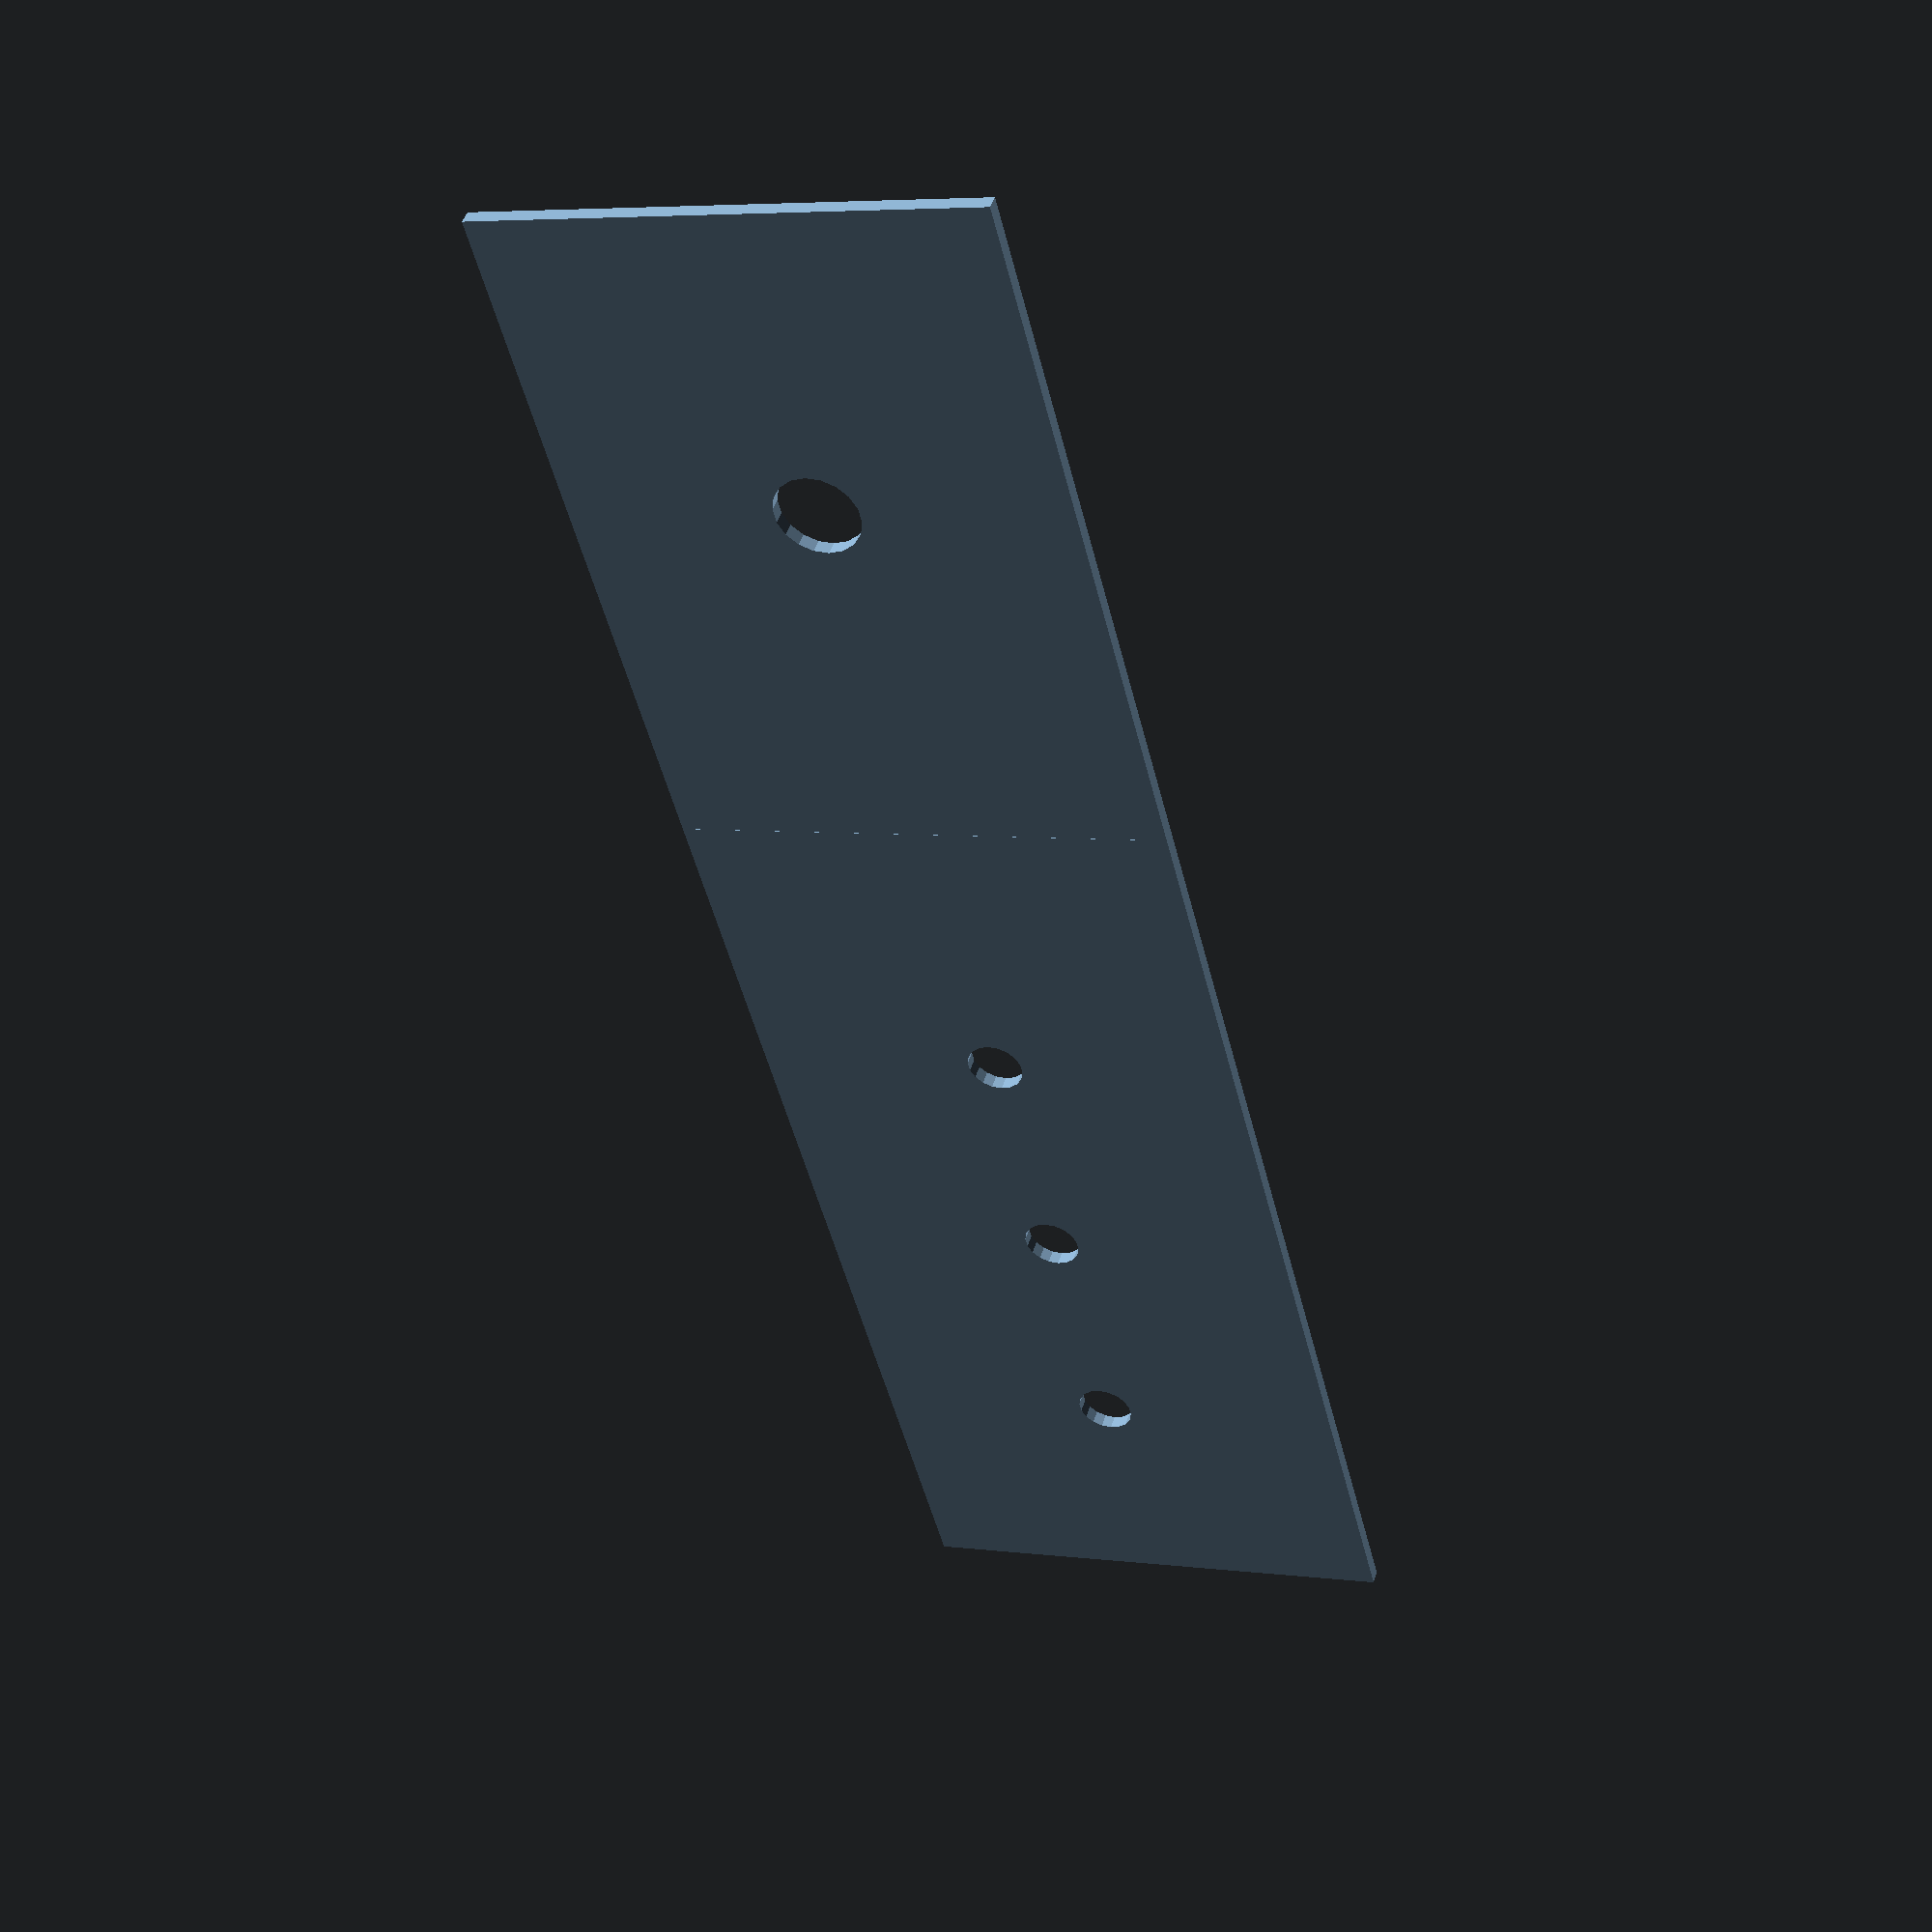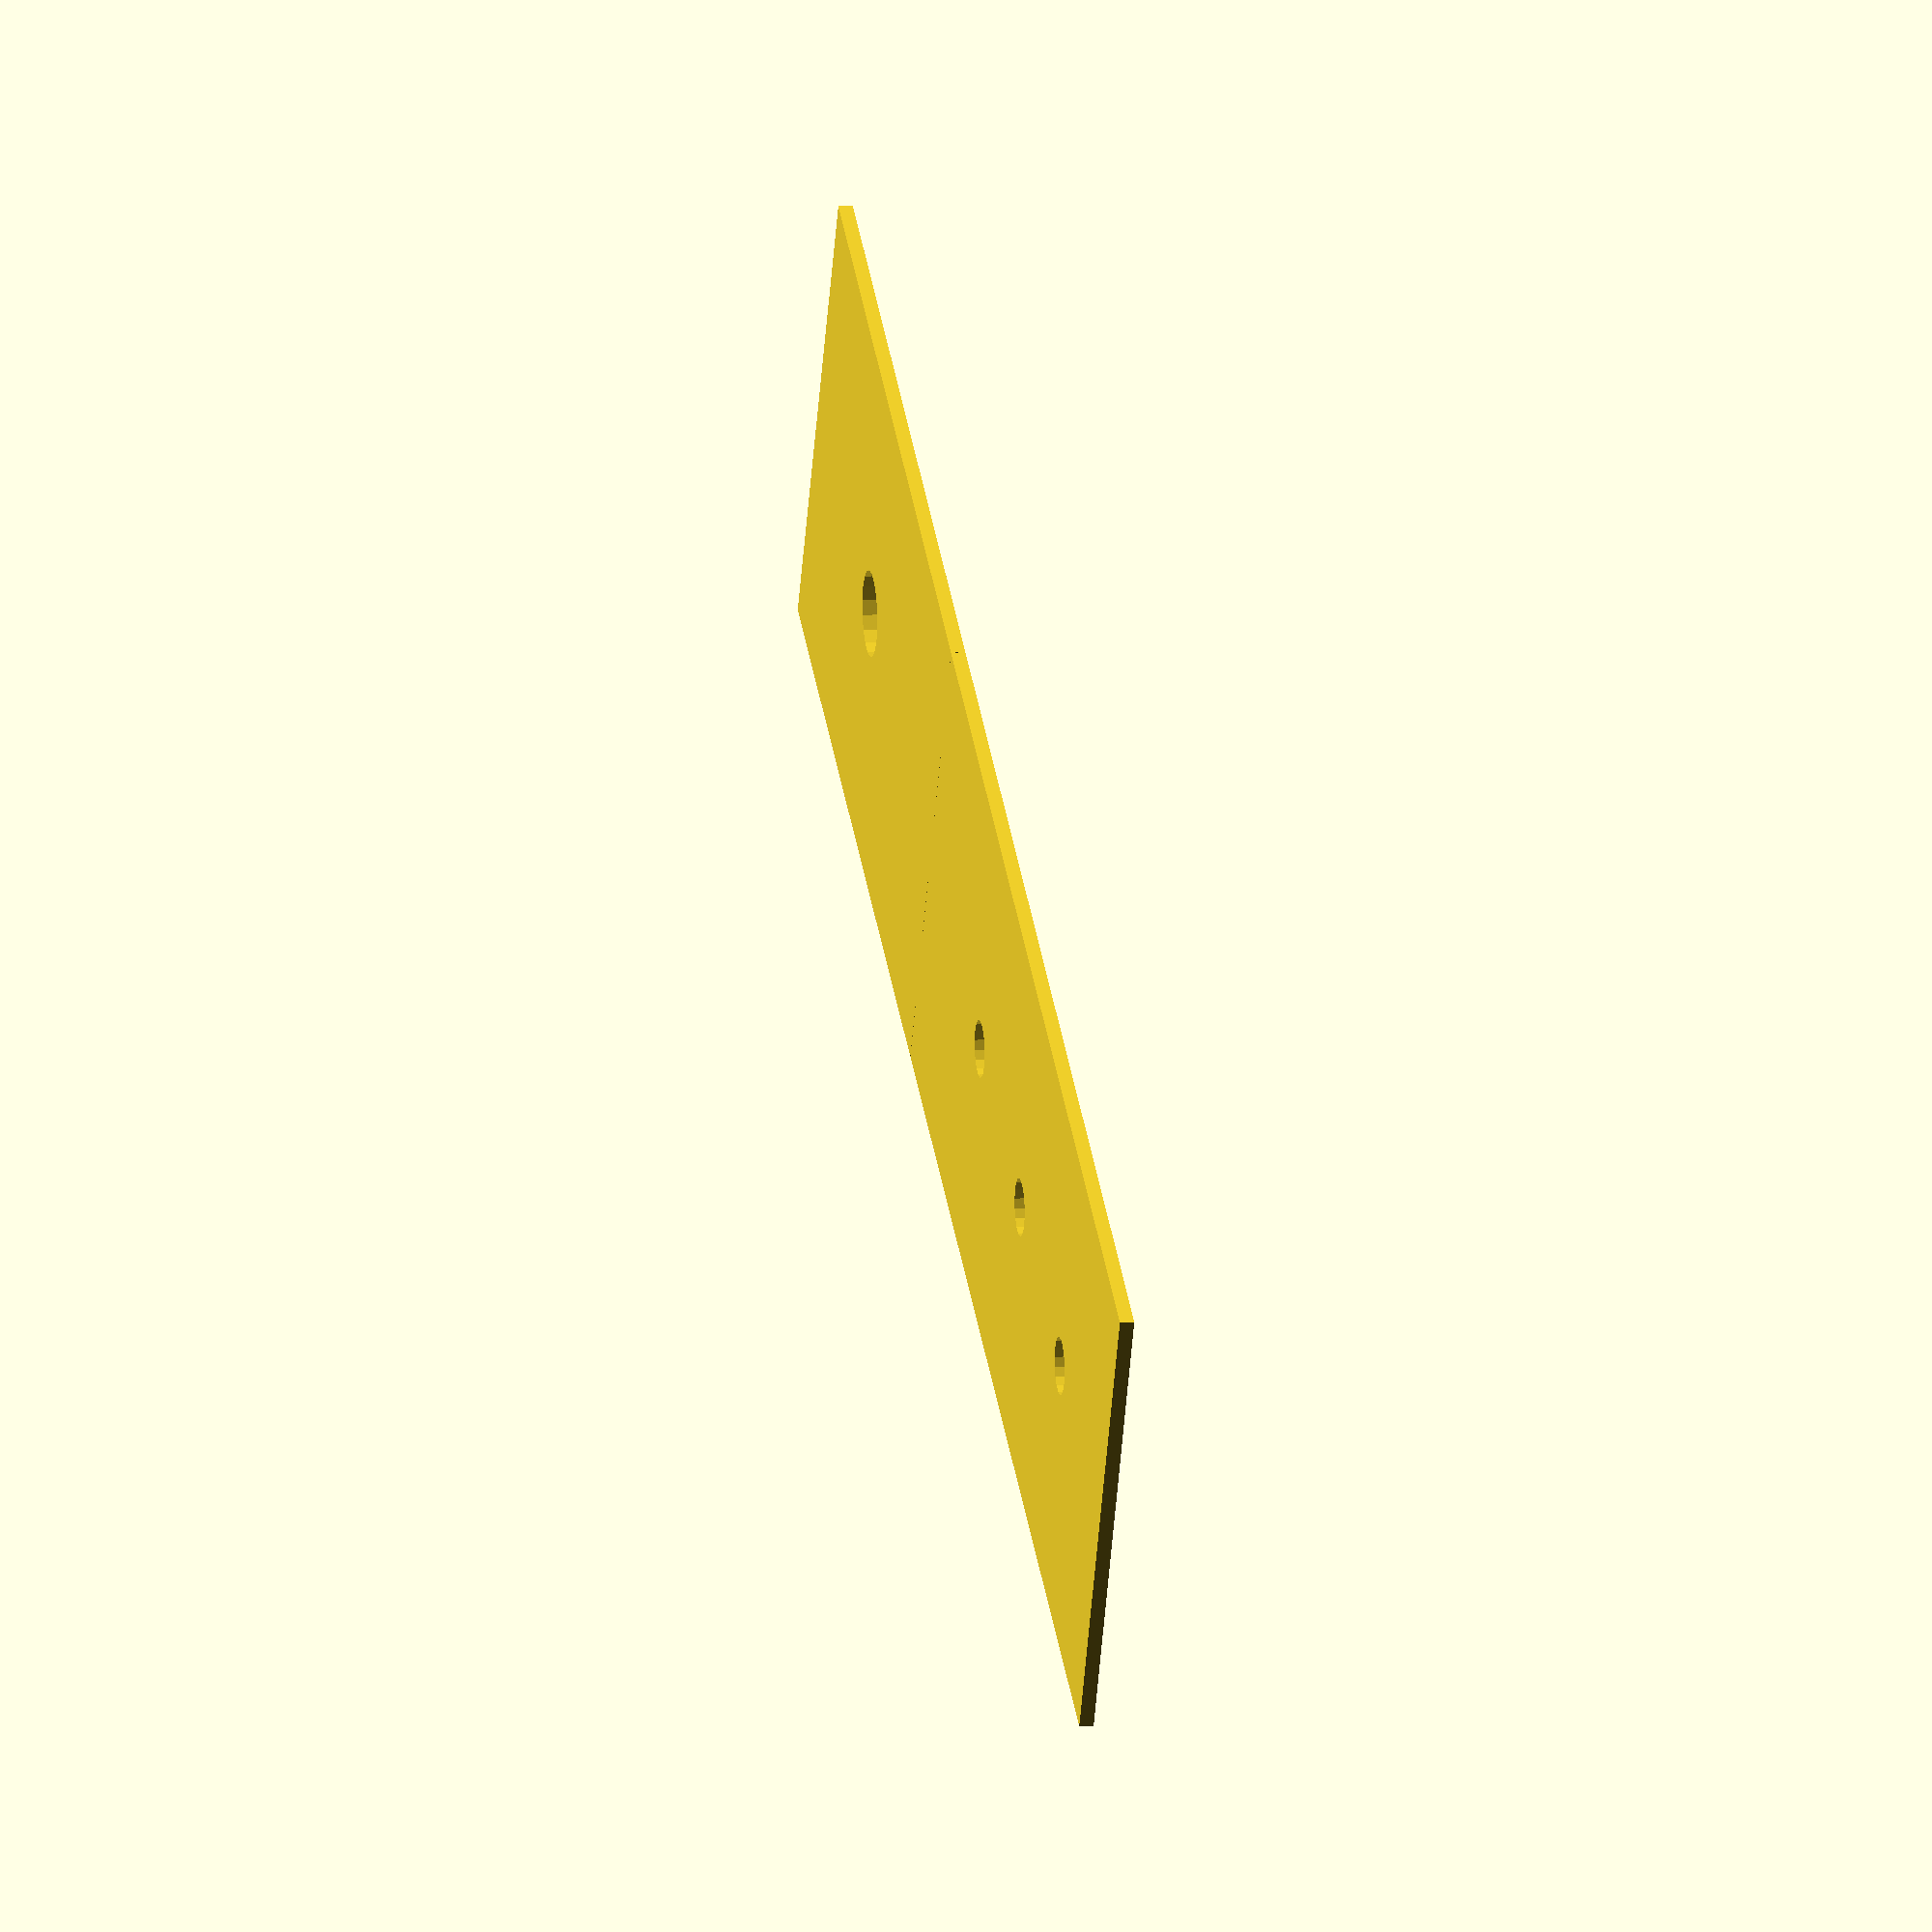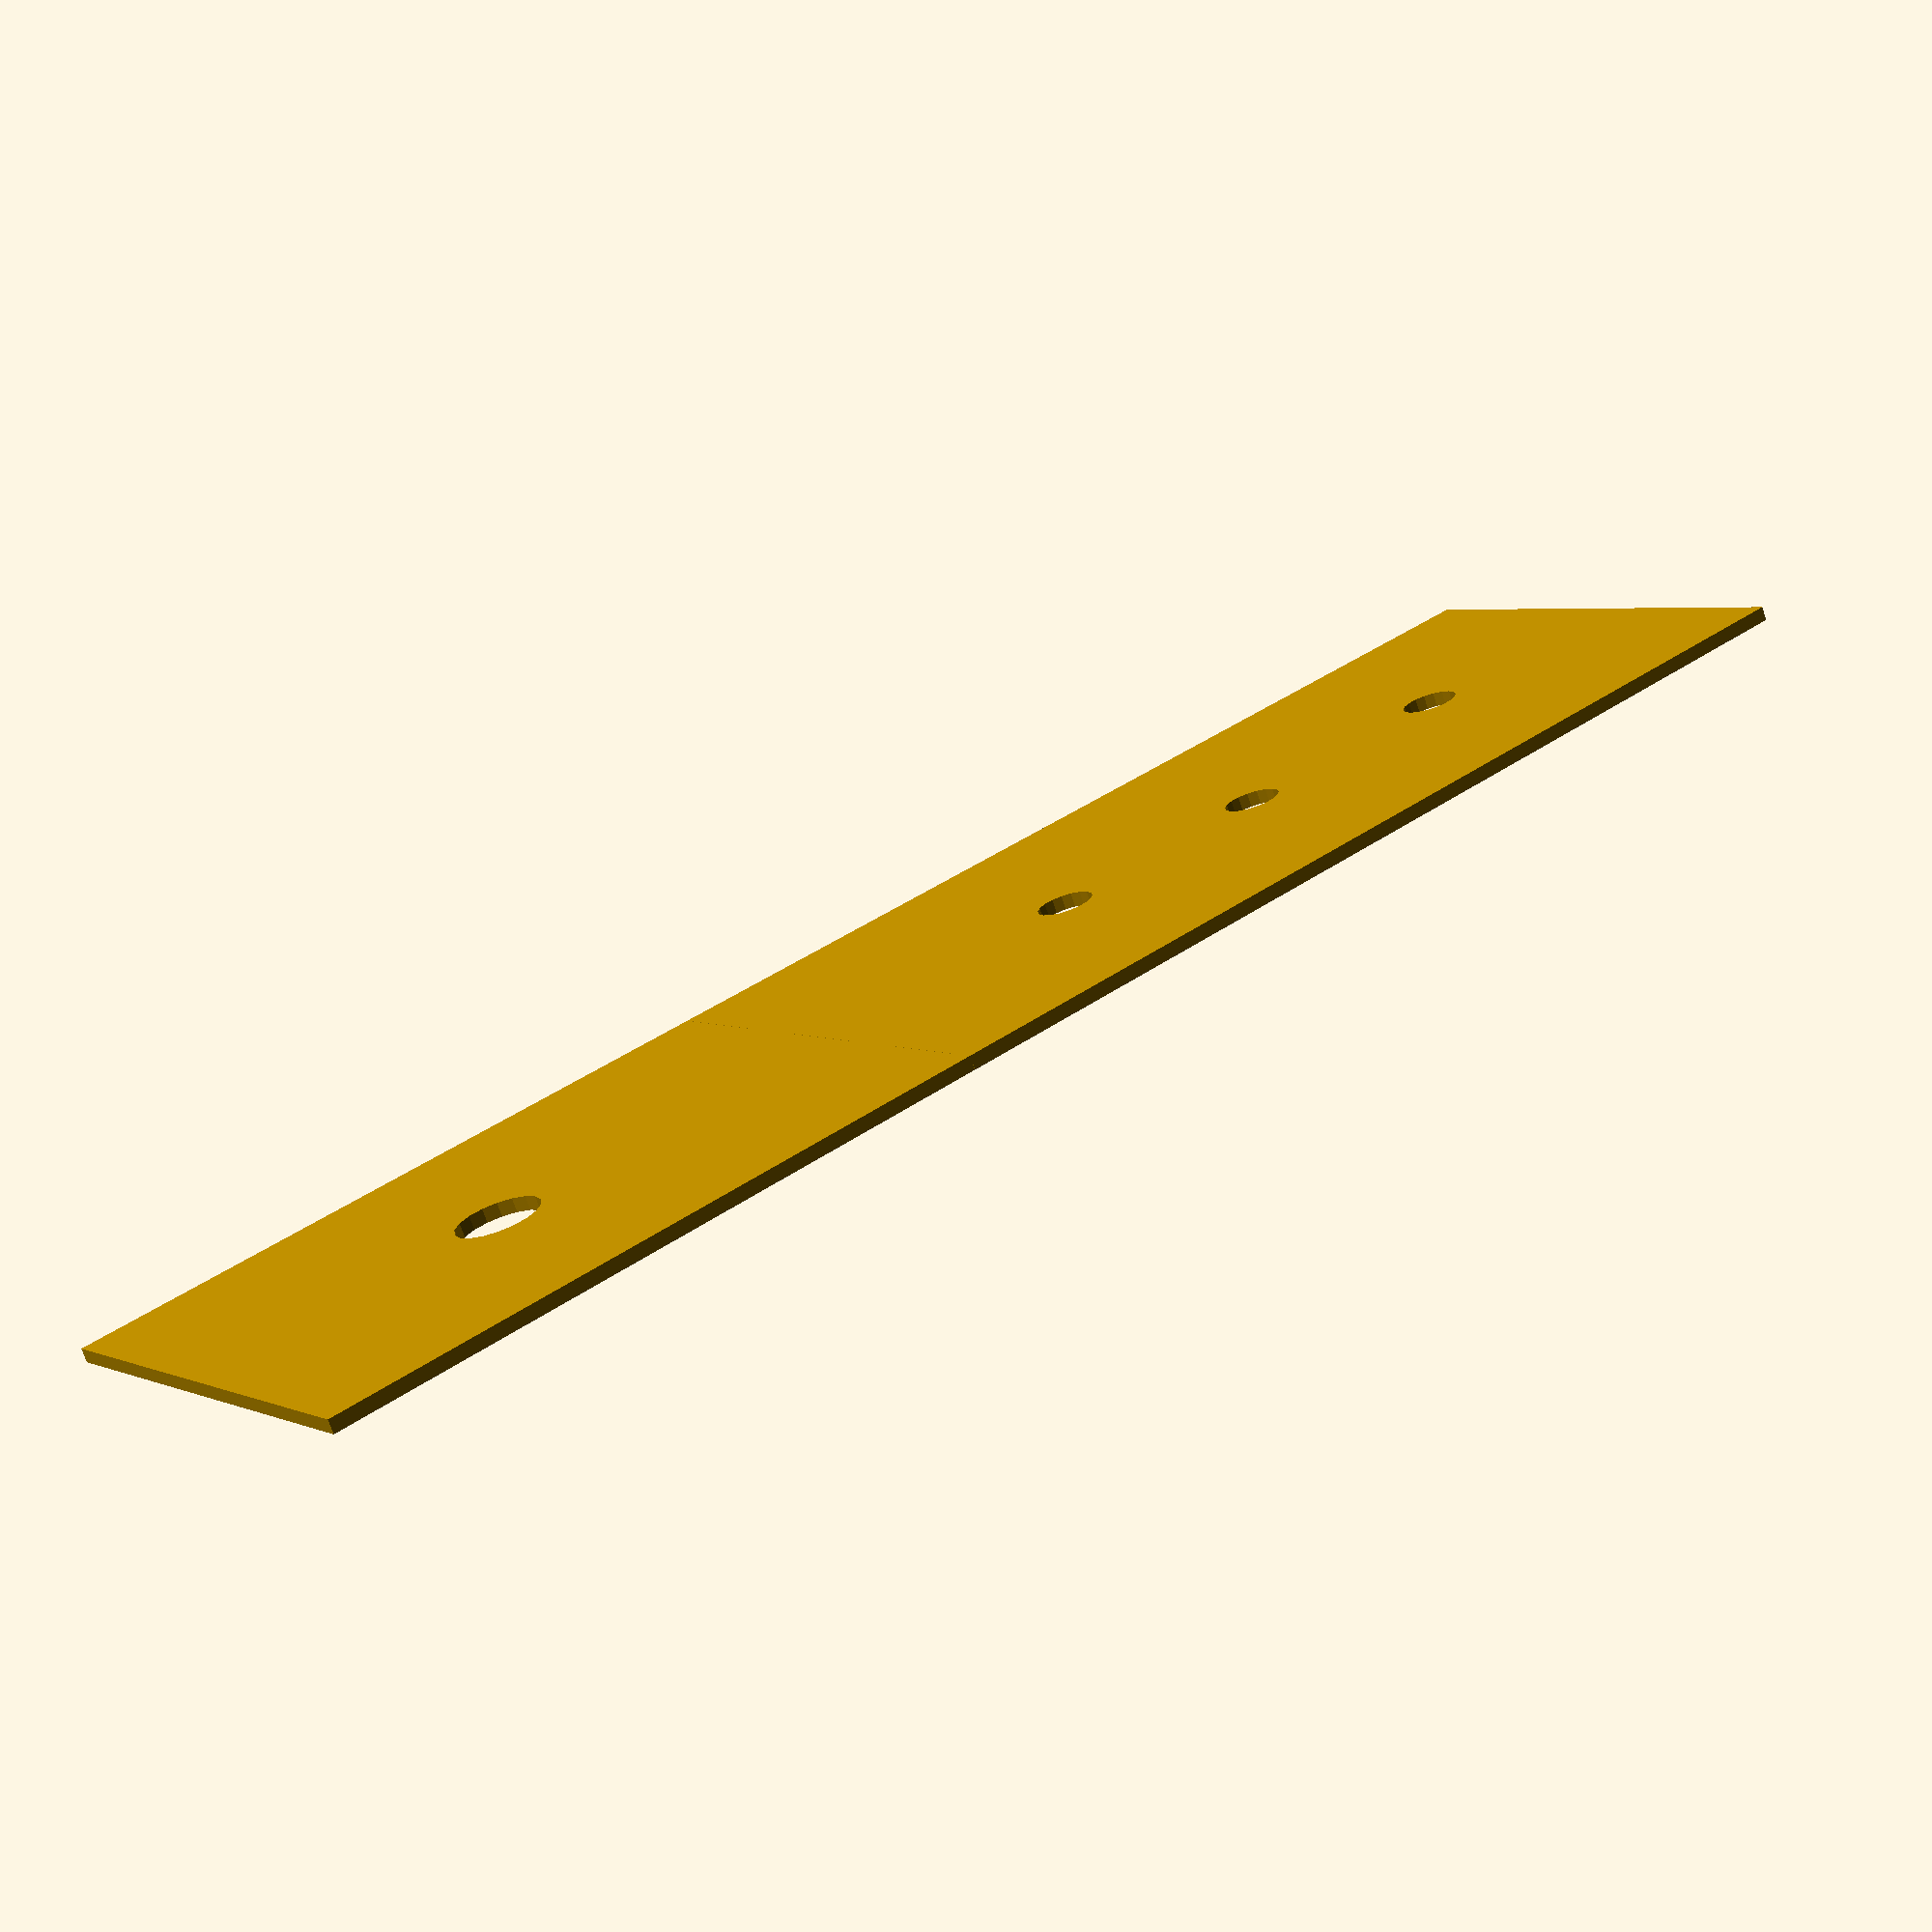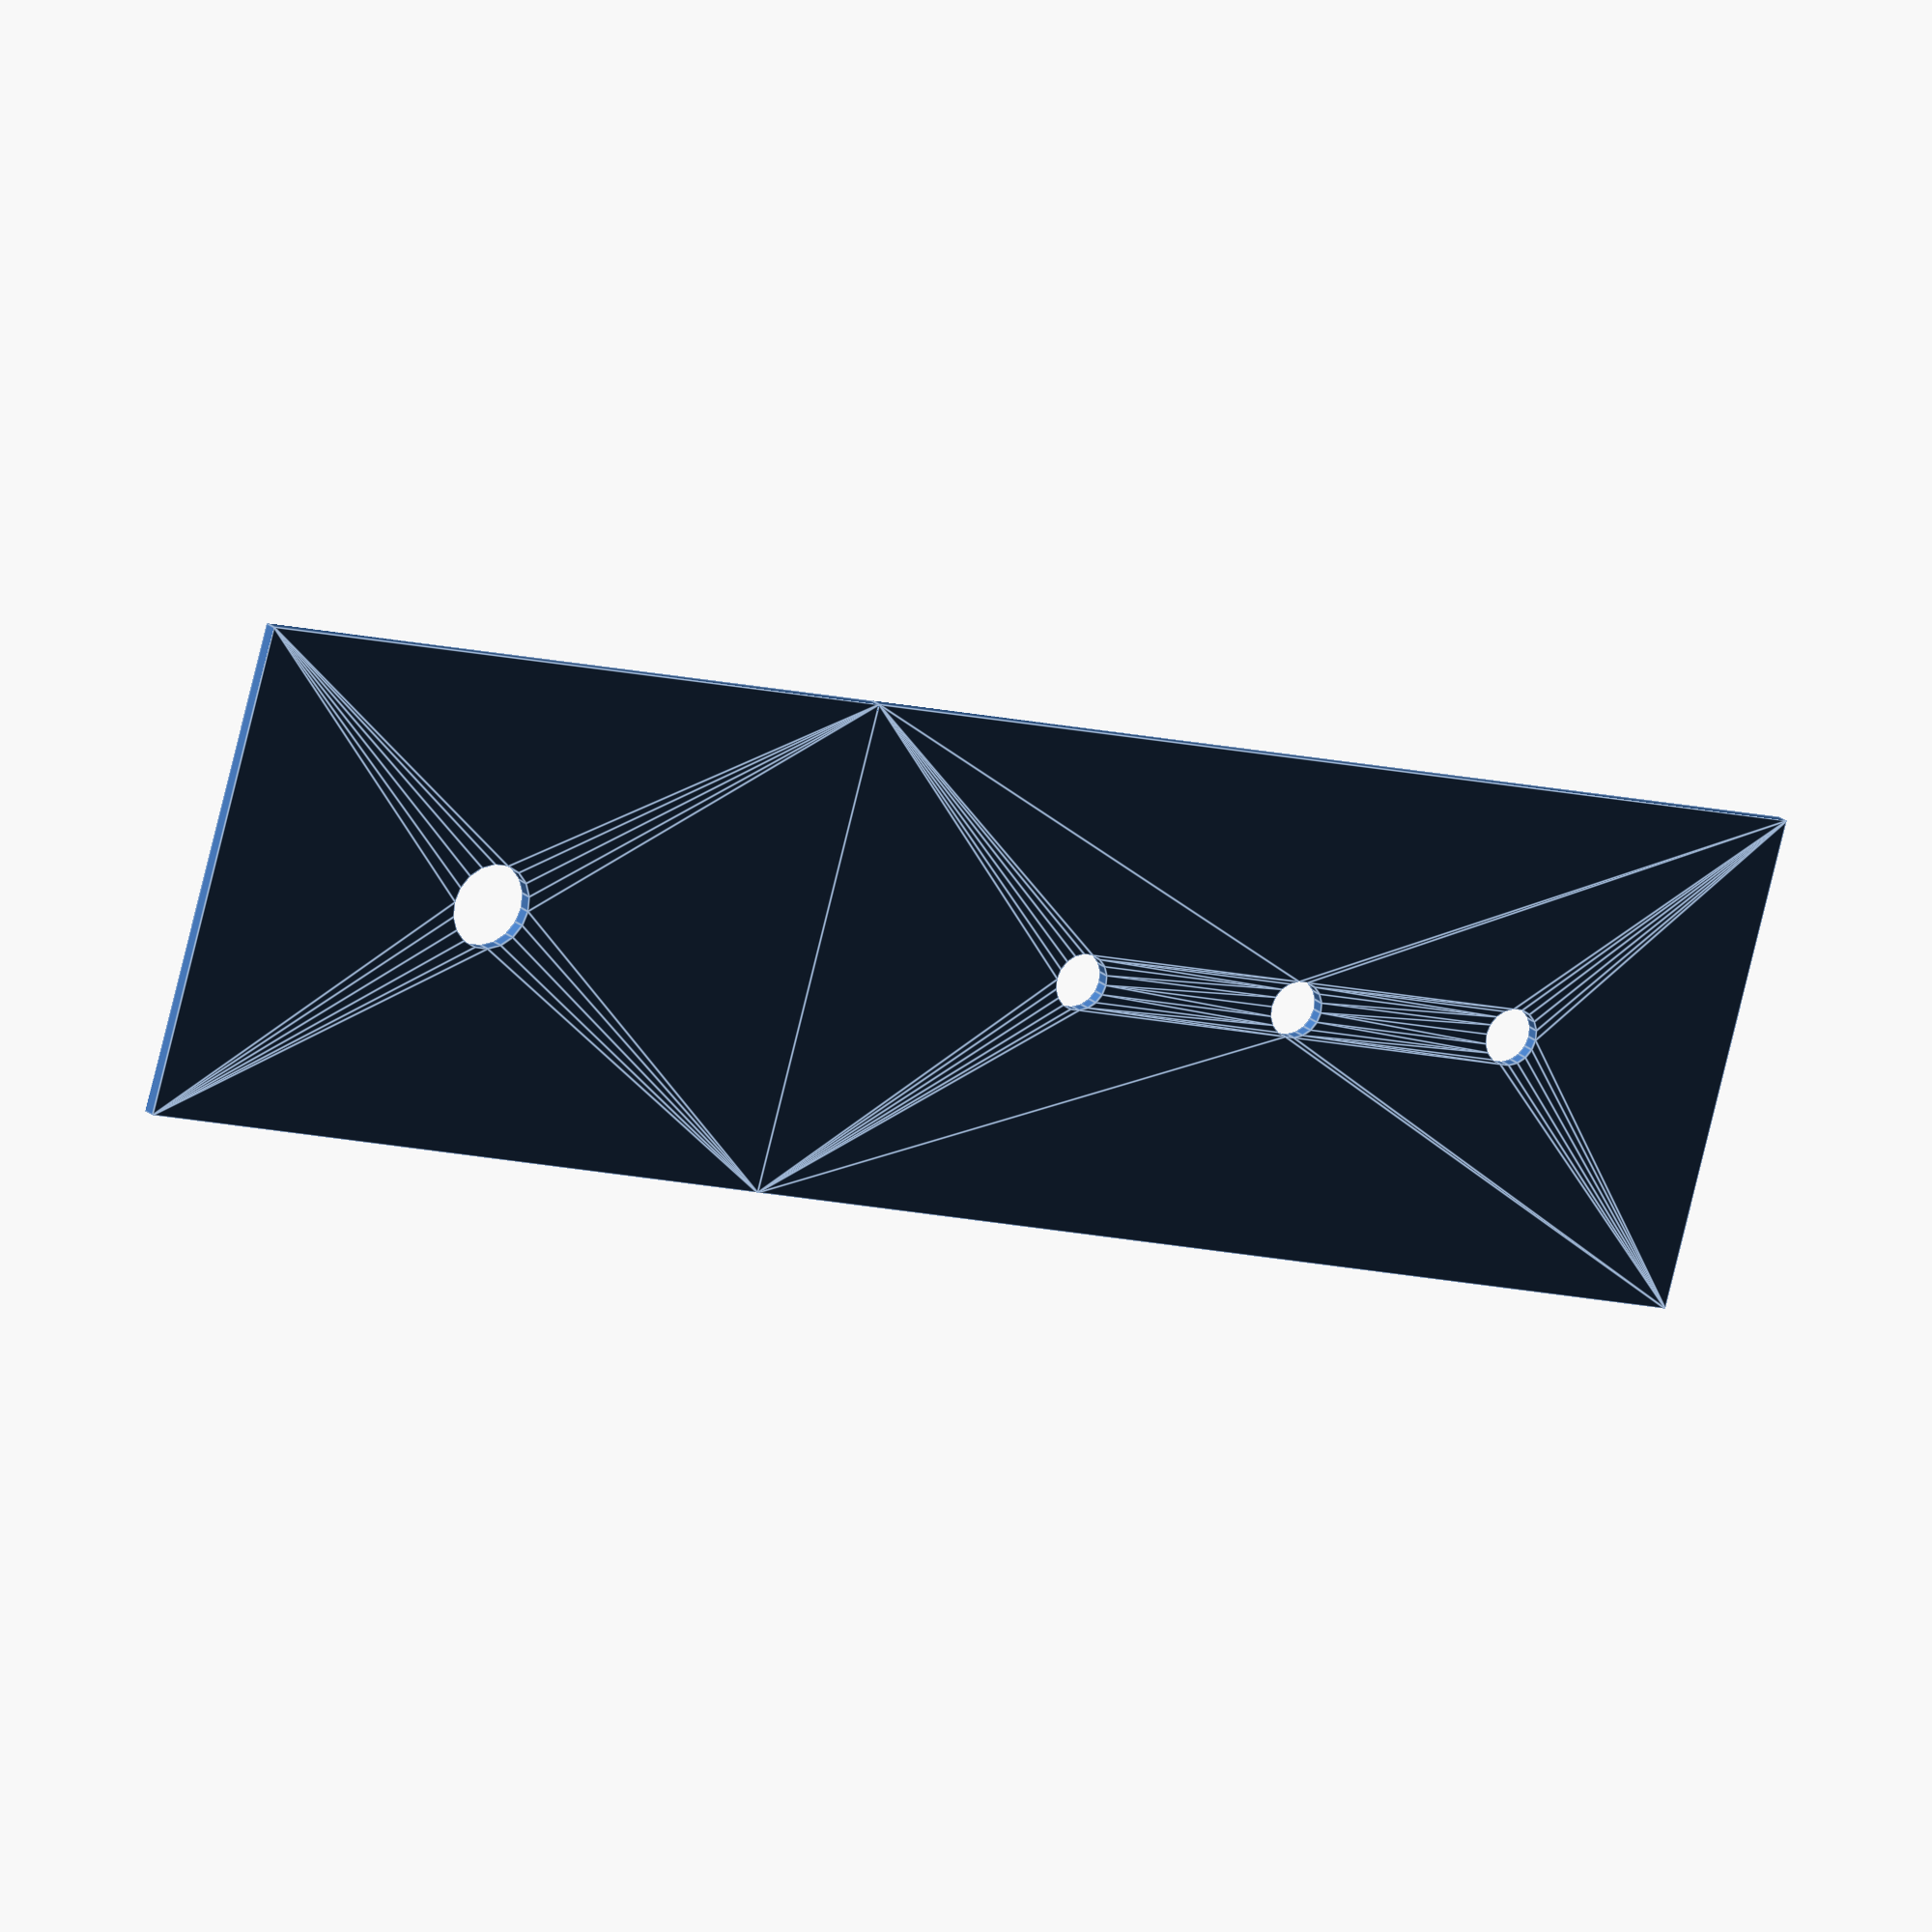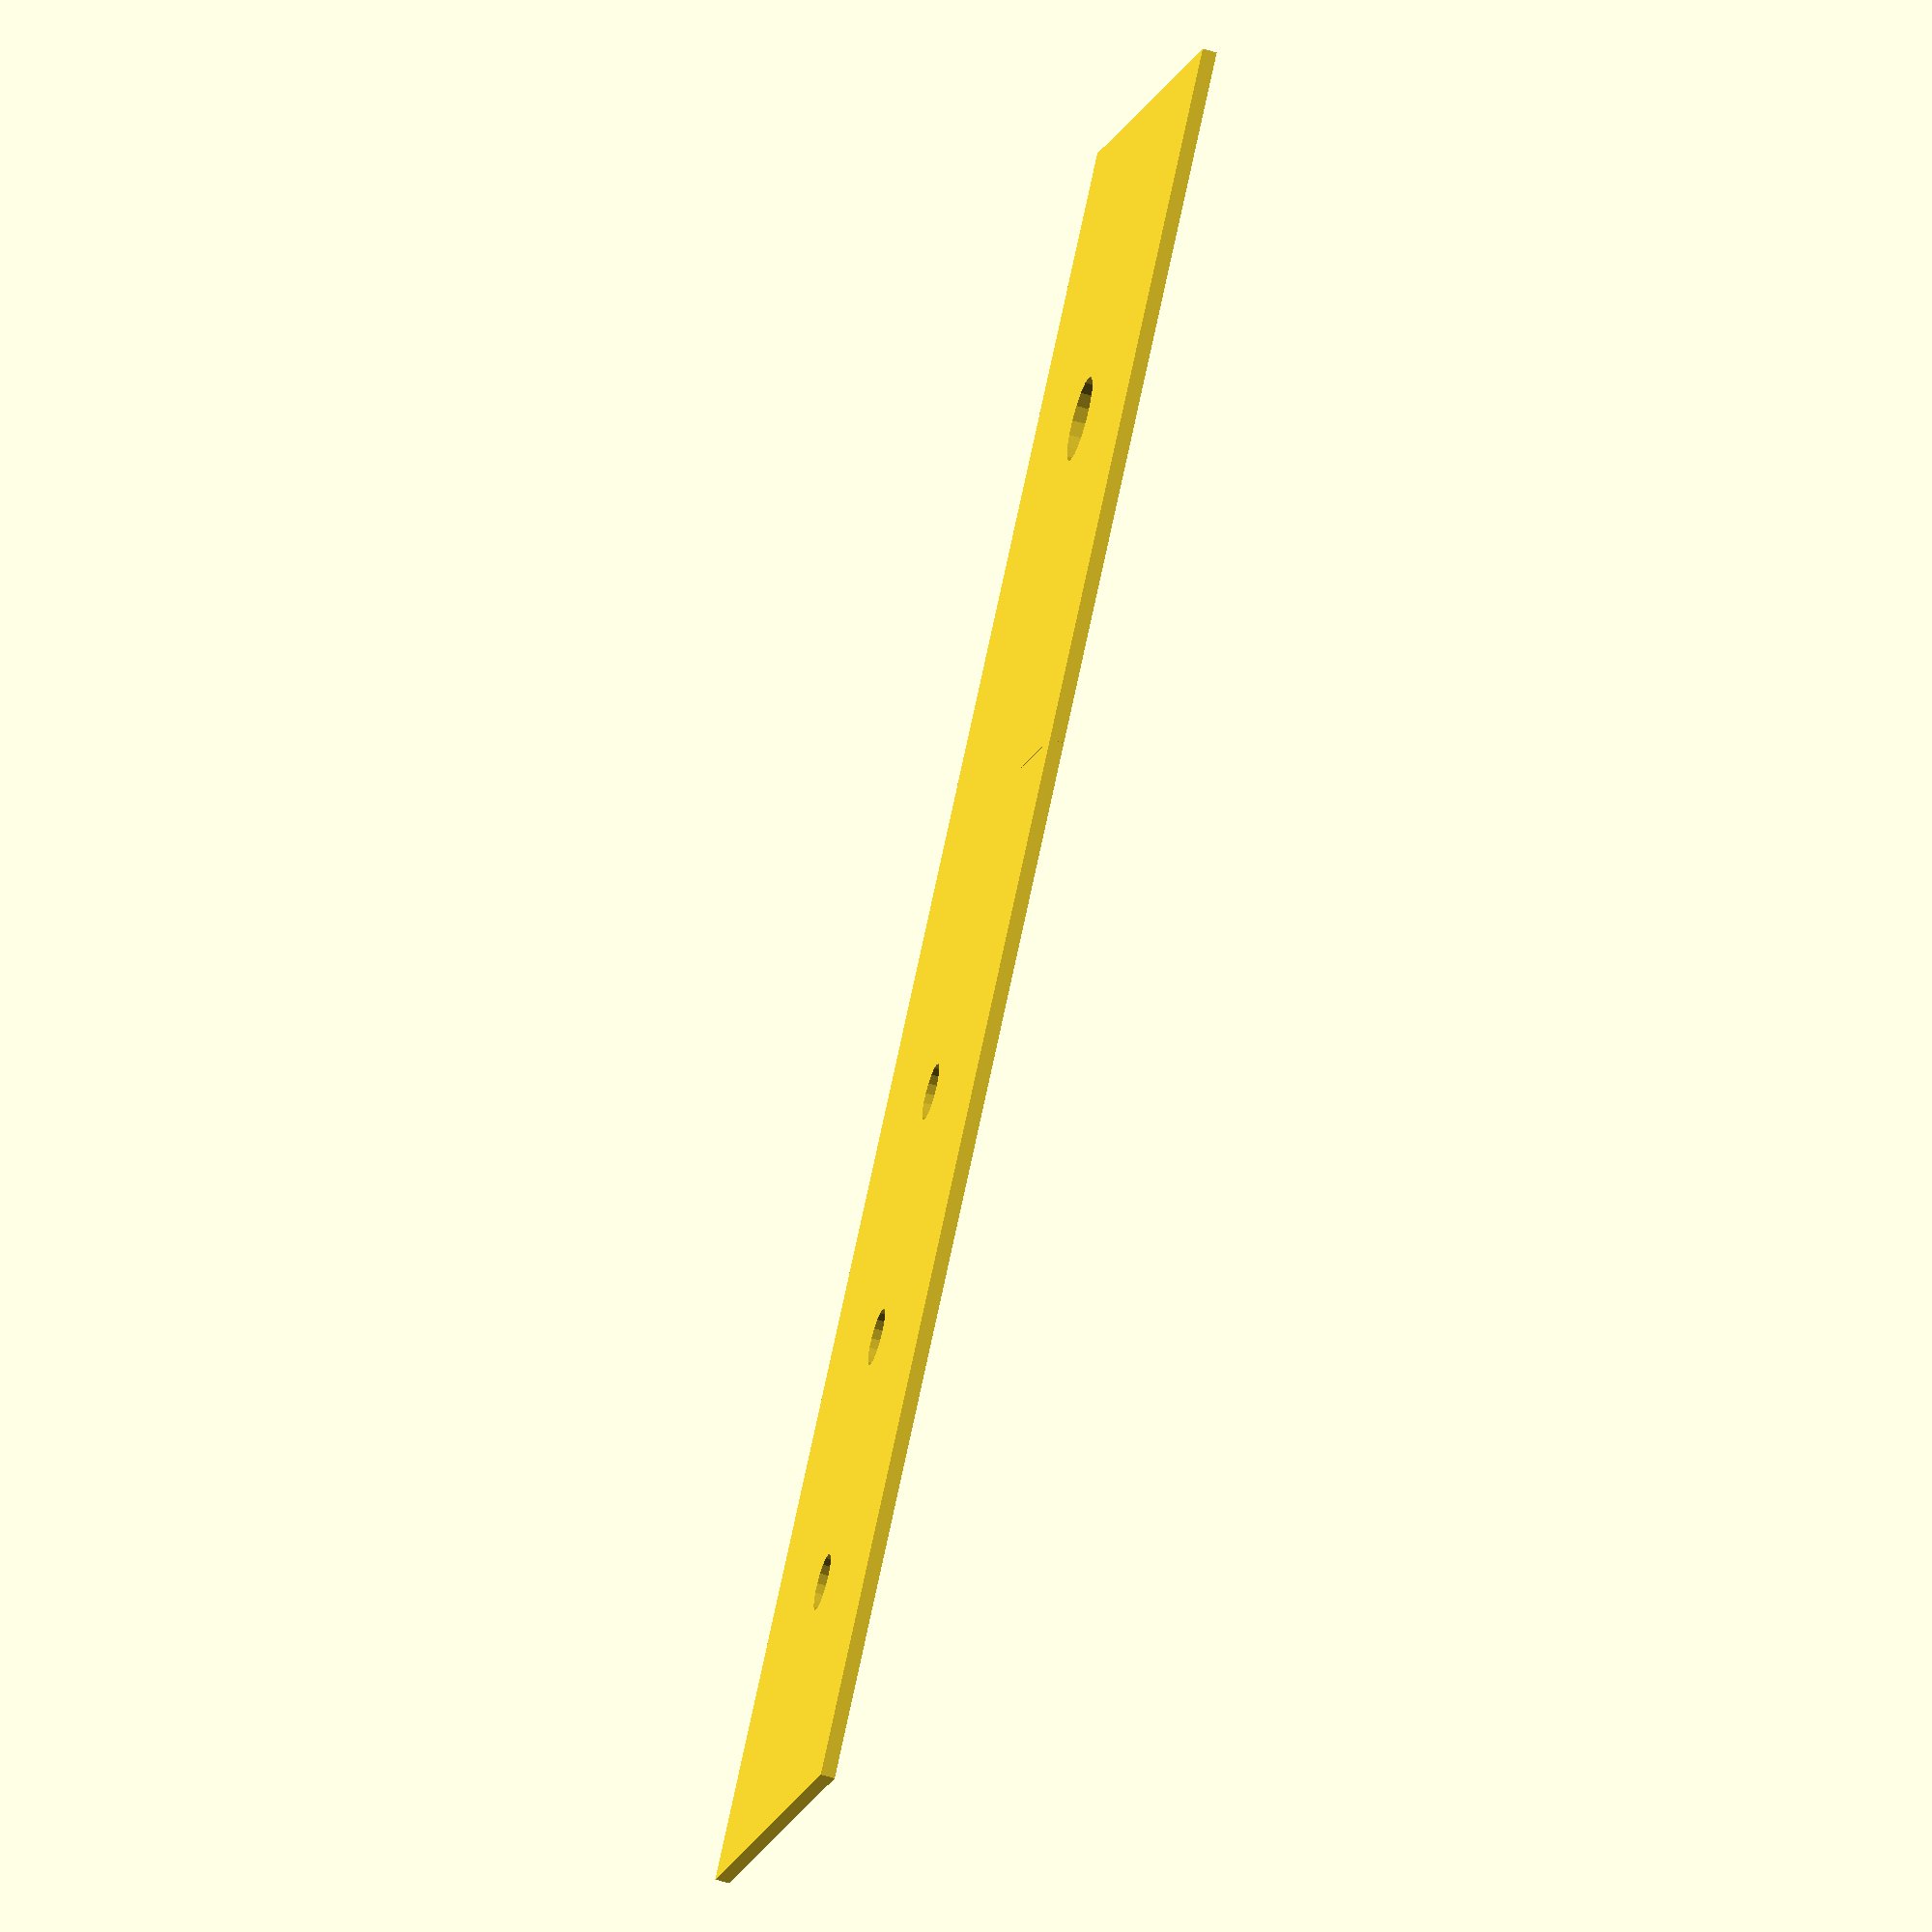
<openscad>
/*
    module shelf_bracket
    
    parameters:
    - side_a    is a vector [length, hole diameter, number of holes]
    - side_b    is a vector [length, hole diameter, number of holes]
    - width     refers to the width of the bracket
    - thickness refers to the material thickness of the bracket
*/

module shelf_bracket( side_a = [50,6,1], side_b = [75,4,3], width = 35, thickness = 4 ) {
    
    module xhole_plate( size, h_dm, h_num, margin ) {
        
        difference() {
        
            cube(size);
            
            h_distance = (size.x - margin) / (h_num + 1);
            
            for (x = [1:h_num])
                translate([
                    margin + x * h_distance,
                    size.y/2,
                    -1])
                cylinder( d = h_dm, h = size.z + 2, $fn=18);
            }
        }
        
        difference() {
            
            union() {
                
                // side A
                xhole_plate(
                    [side_a[0], width, thickness],
                    side_a[1],
                    side_a[2],
                    thickness
                );
                
                // side B
                translate([thickness,0,0])
                rotate([0,-90,0])
                xhole_plate(
                    [side_b[0], width, thickness],
                    side_b[1],
                    side_b[2],
                    thickness
                );
                
                // stringer
                cube( [side_a[0], thickness, side_b[0]]);
                
                translate( [0, width - thickness, 0] )
                    cube( [side_a[0], thickness, side_b[0]]);
            }
            
            diag = sqrt( pow(side_a[0], 2) + pow(side_b[0], 2) );
            angle = asin (side_a[0] / diag);
            
            translate( [side_a[0], -1, 0])
            rotate( [0, -angle, 0])
                cube( [diag, width + 2, diag + 2]);  // add "#" in front of the line to see this cube in transparent manner
            
        }
    }

module output(templates = false) {
    
    if (templates) {
        
            projection(cut = true)
            children(0);
        
            translate( [-0.01, 0, 0] )
            projection(cut = true)
            rotate( [0, -90, 0] )
            children(0);
        } else 
        {
            children(0);
            }
    }

//shelf_bracket(
//  side_a    = [50, 6, 1],
//  side_b    = [75, 4, 3],
//  width     = 35,
//  thickness = 4
//);

//projection(cut = true)    
//shelf_bracket();
    
//projection(cut = true)
//rotate( [0, -90, 0] )    
//shelf_bracket();
    
output(templates = true)
shelf_bracket(
  side_a    = [50, 6, 1],
  side_b    = [75, 4, 3],
  width     = 35,
  thickness = 4
);
</openscad>
<views>
elev=314.3 azim=284.2 roll=197.1 proj=p view=wireframe
elev=349.4 azim=207.3 roll=80.0 proj=o view=wireframe
elev=72.8 azim=36.7 roll=198.6 proj=p view=solid
elev=341.4 azim=344.0 roll=149.6 proj=o view=edges
elev=58.8 azim=315.4 roll=72.9 proj=o view=solid
</views>
